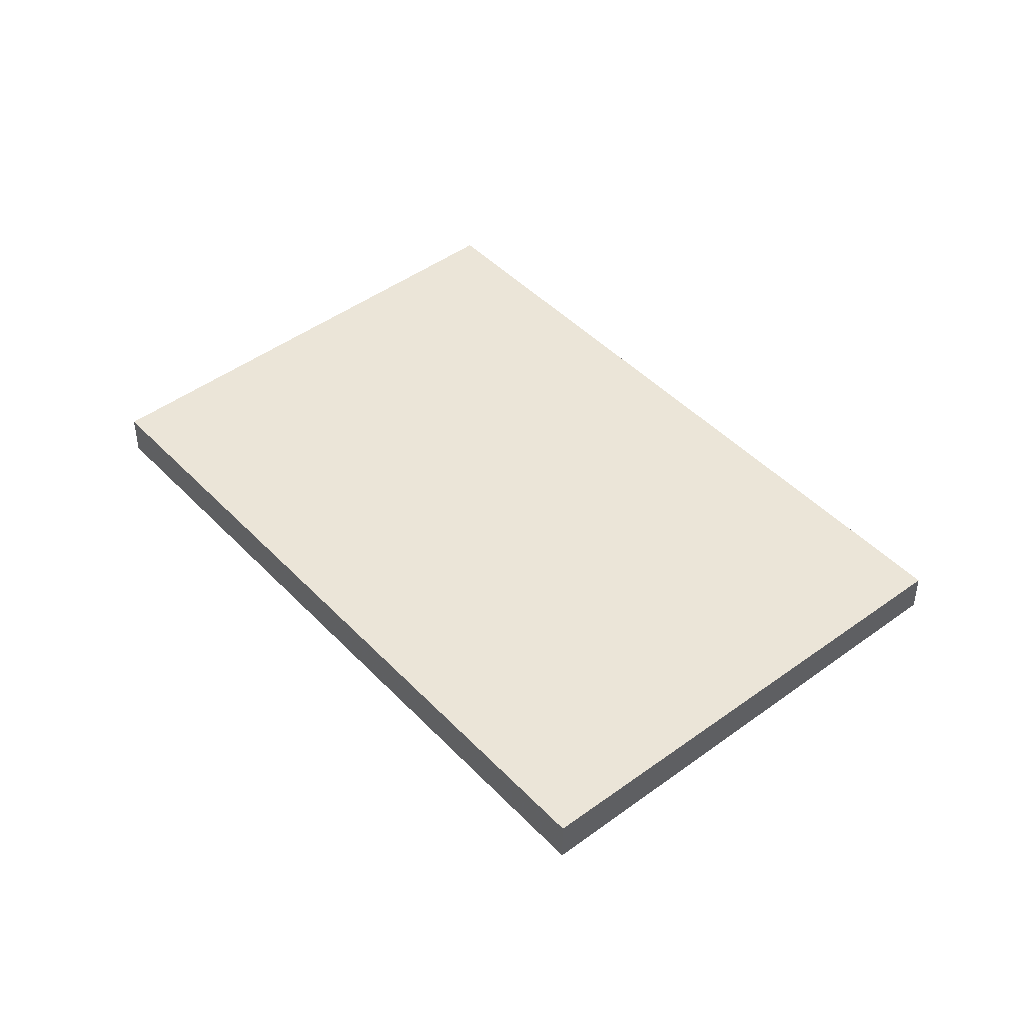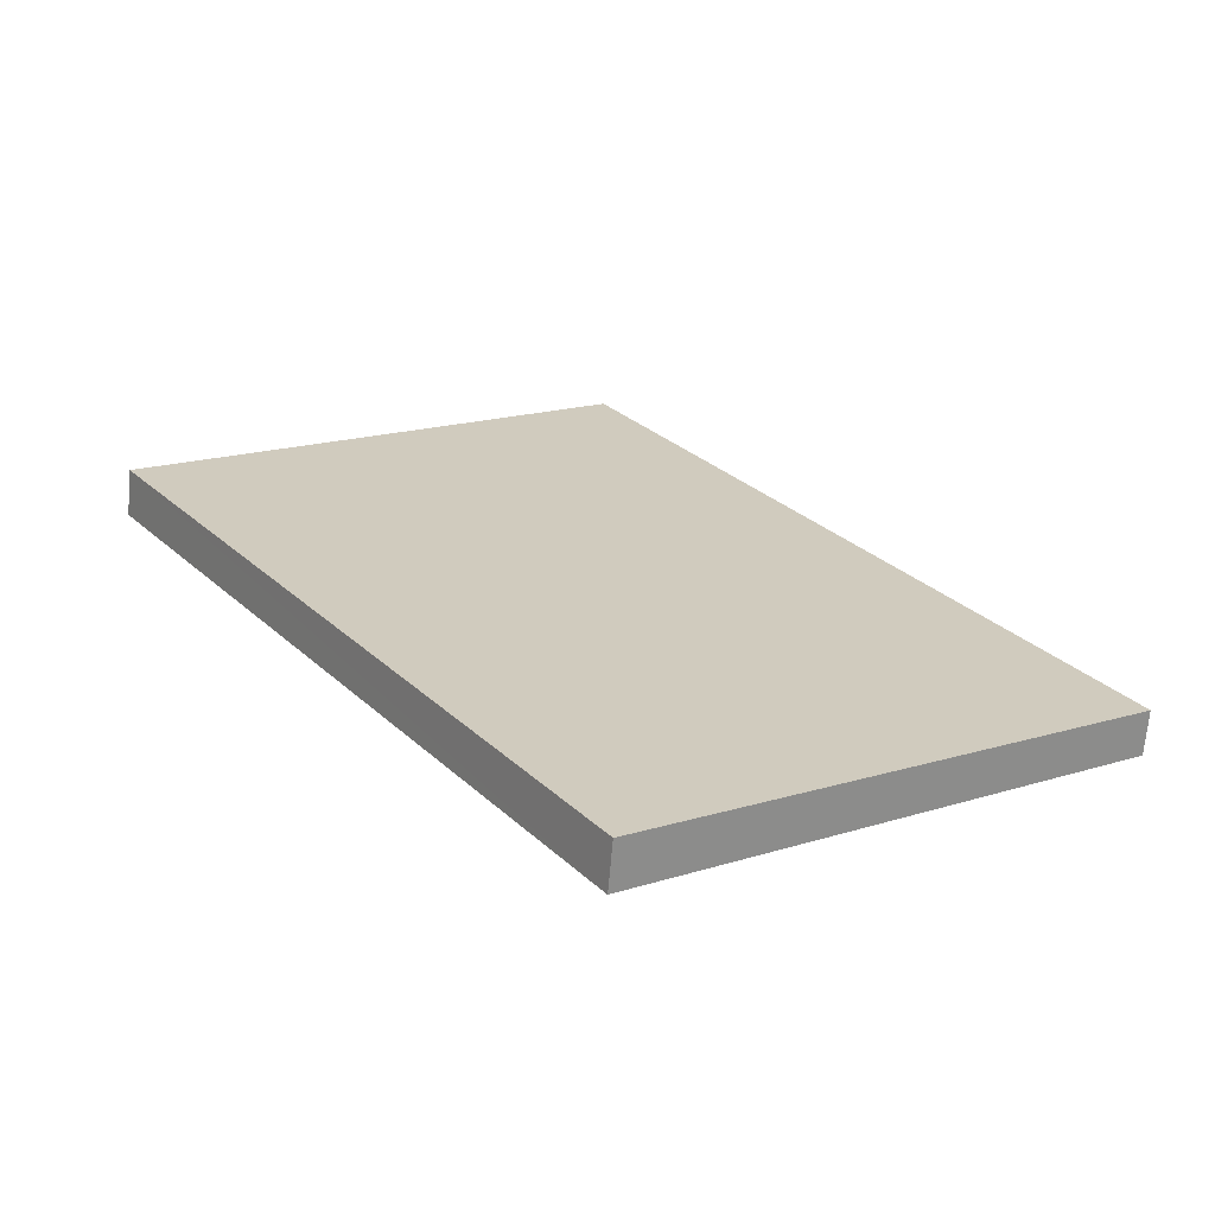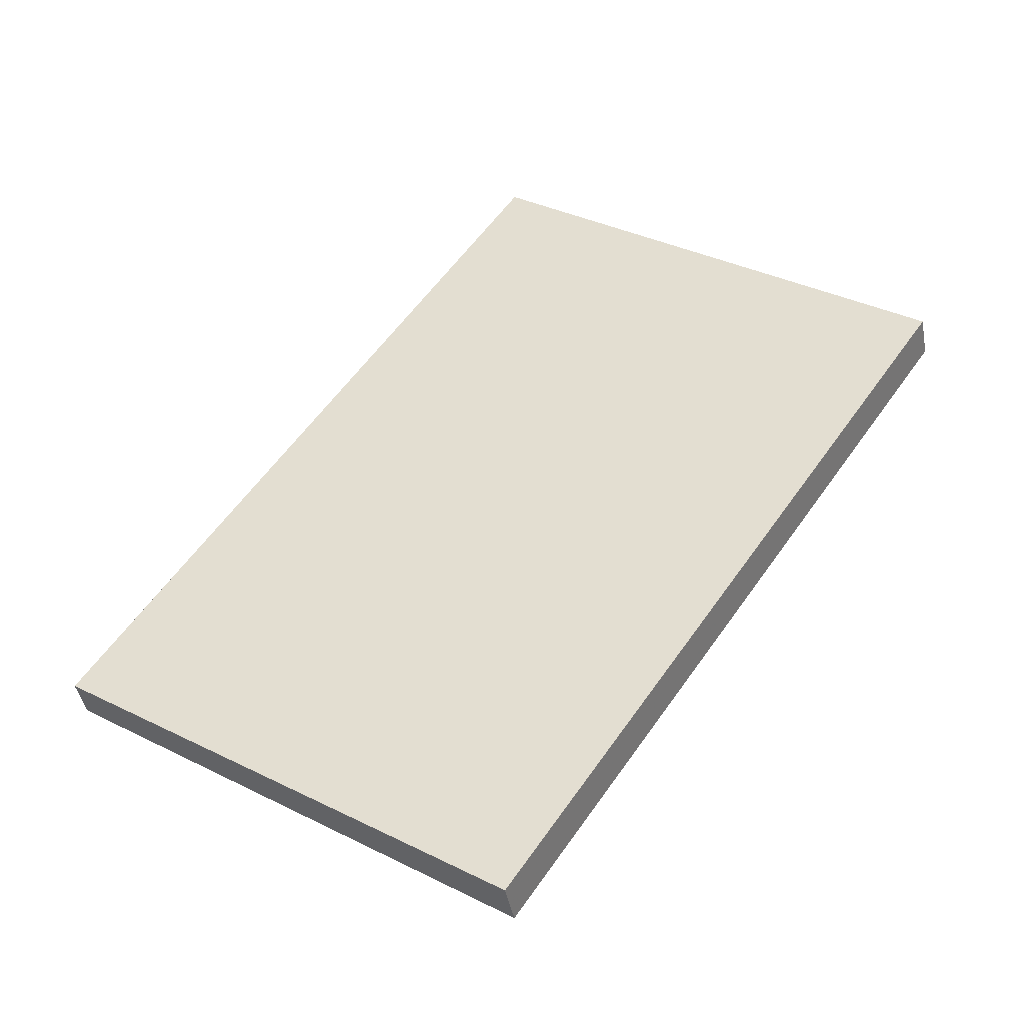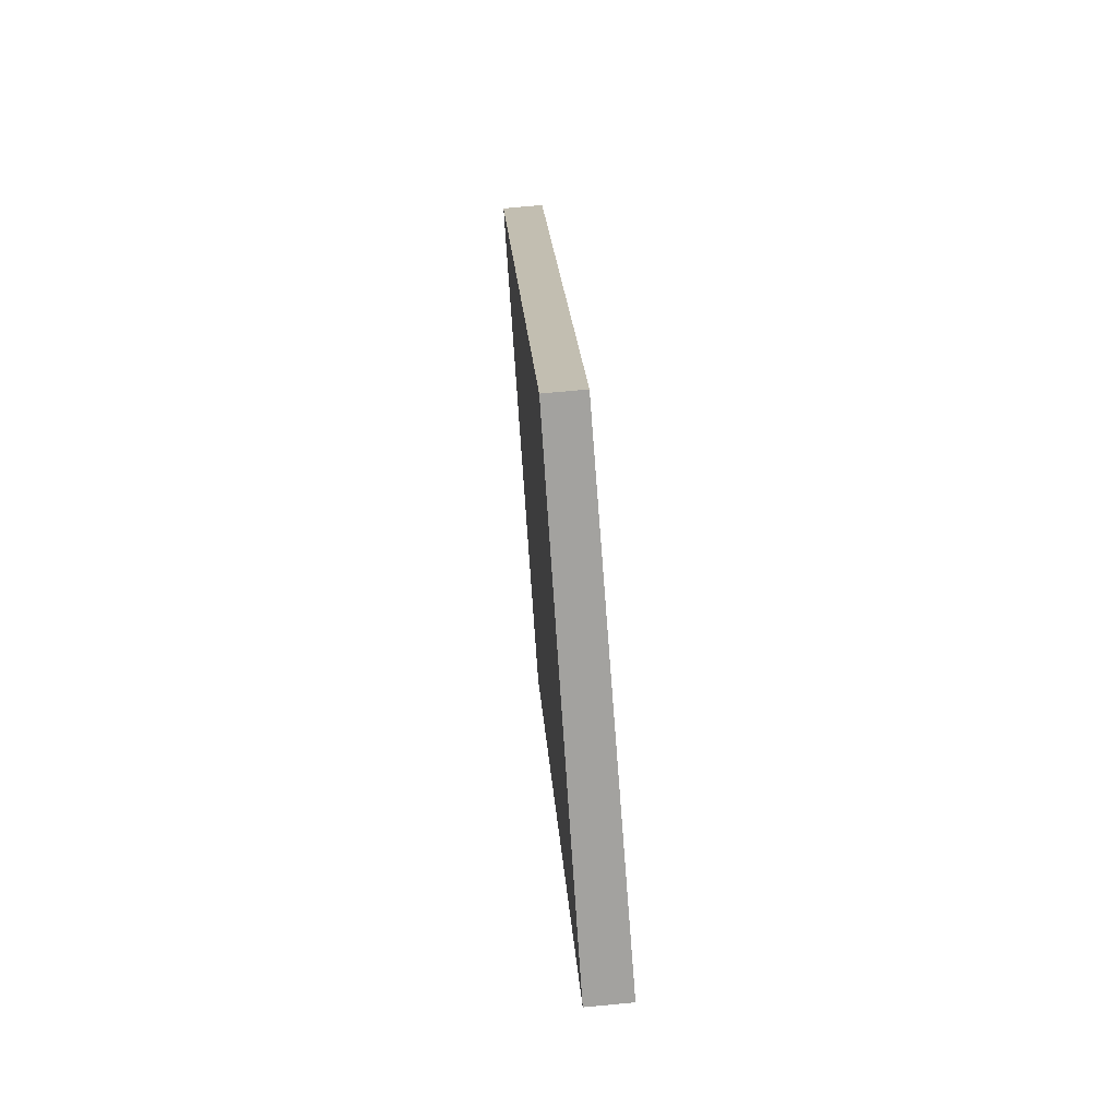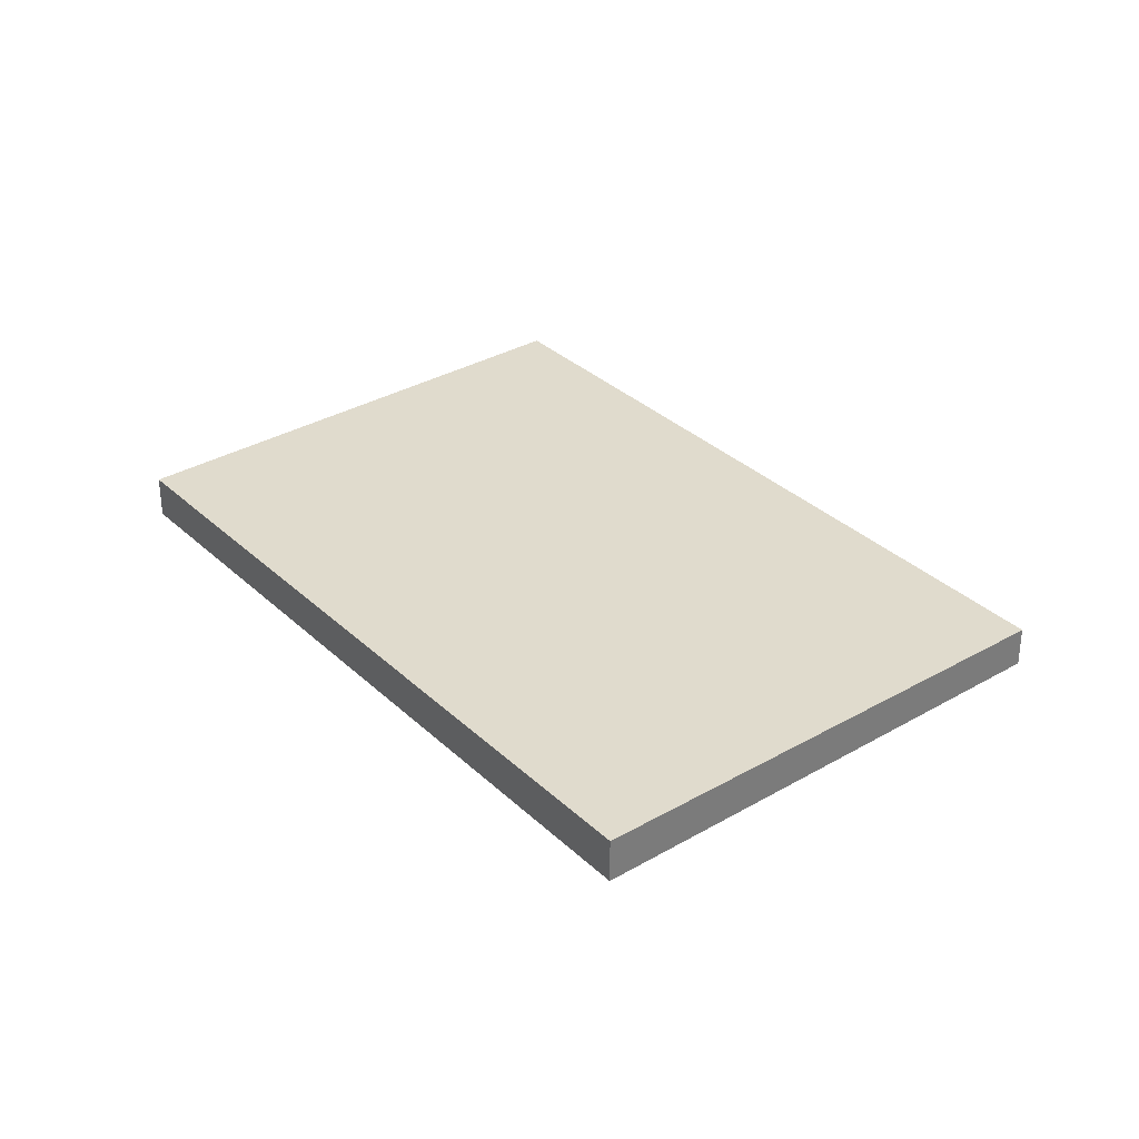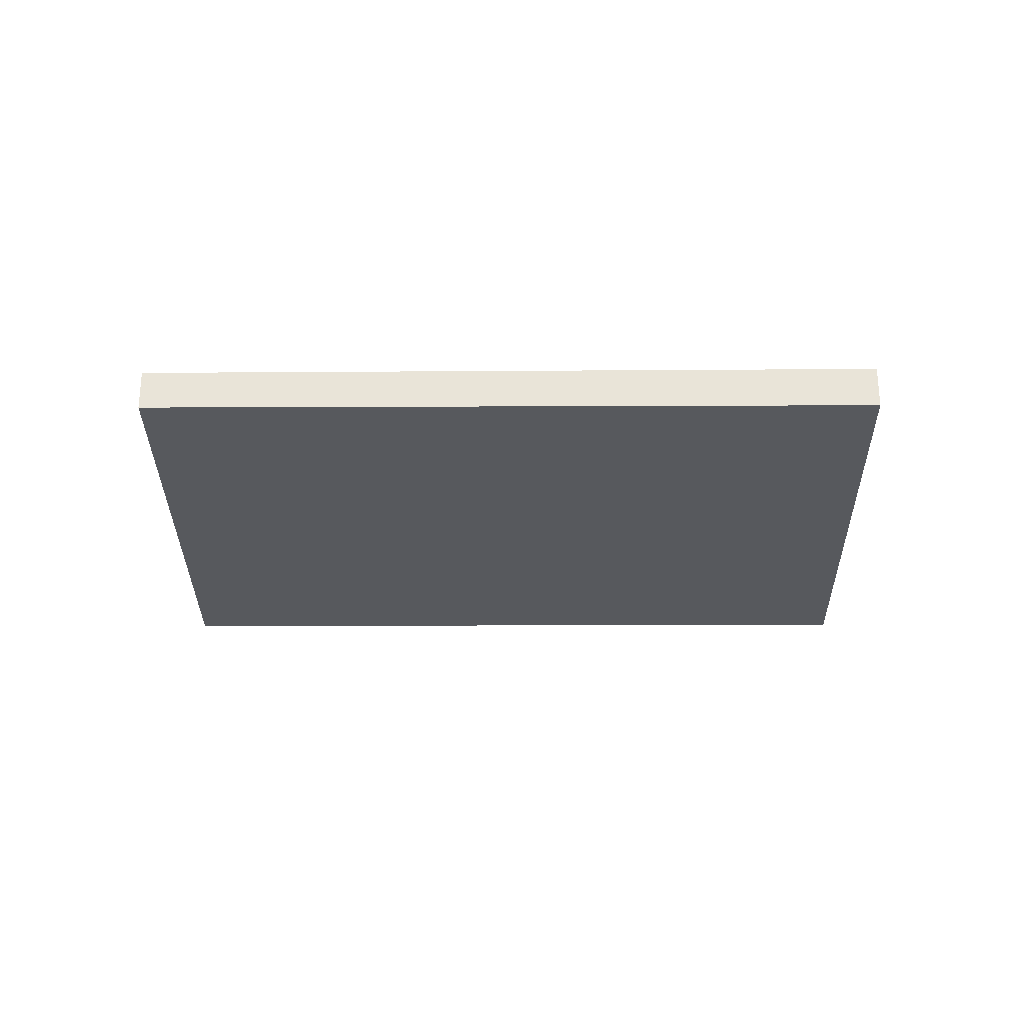
<metadata>
{"format":"obj","ext":"obj","renderer":"f3d","projection":"perspective","resolution":1024,"background":"white","views":[{"elev":45.6,"azim":-6.0,"up":"+Z"},{"elev":-67.0,"azim":-5.0,"up":"+Y"},{"elev":-42.0,"azim":-169.5,"up":"+Y"},{"elev":73.5,"azim":-95.3,"up":"+Y"},{"elev":33.3,"azim":-4.1,"up":"+Z"},{"elev":-29.7,"azim":-55.2,"up":"+Z"}]}
</metadata>
<code>
v -2325 -462.2 -0.1672
v -2324 -461 -0.1474
v -2322 -463.5 -0.1547
v -2324 -464.6 -0.1746
v -2324 -461 -0.1474
v -2325 -462.2 -0.1672
v -2325 -462.2 0
v -2324 -461 0
v -2322 -463.5 -0.1547
v -2324 -461 -0.1474
v -2324 -461 0
v -2322 -463.5 0
v -2324 -464.6 -0.1746
v -2322 -463.5 -0.1547
v -2322 -463.5 0
v -2324 -464.6 0
v -2325 -462.2 -0.1672
v -2324 -464.6 -0.1746
v -2324 -464.6 0
v -2325 -462.2 0
v -2325 -462.2 0
v -2324 -461 0
v -2322 -463.5 0
v -2324 -464.6 0
f 2 3 4 1
f 6 7 8 5
f 10 11 12 9
f 14 15 16 13
f 18 19 20 17
f 22 23 24 21

</code>
